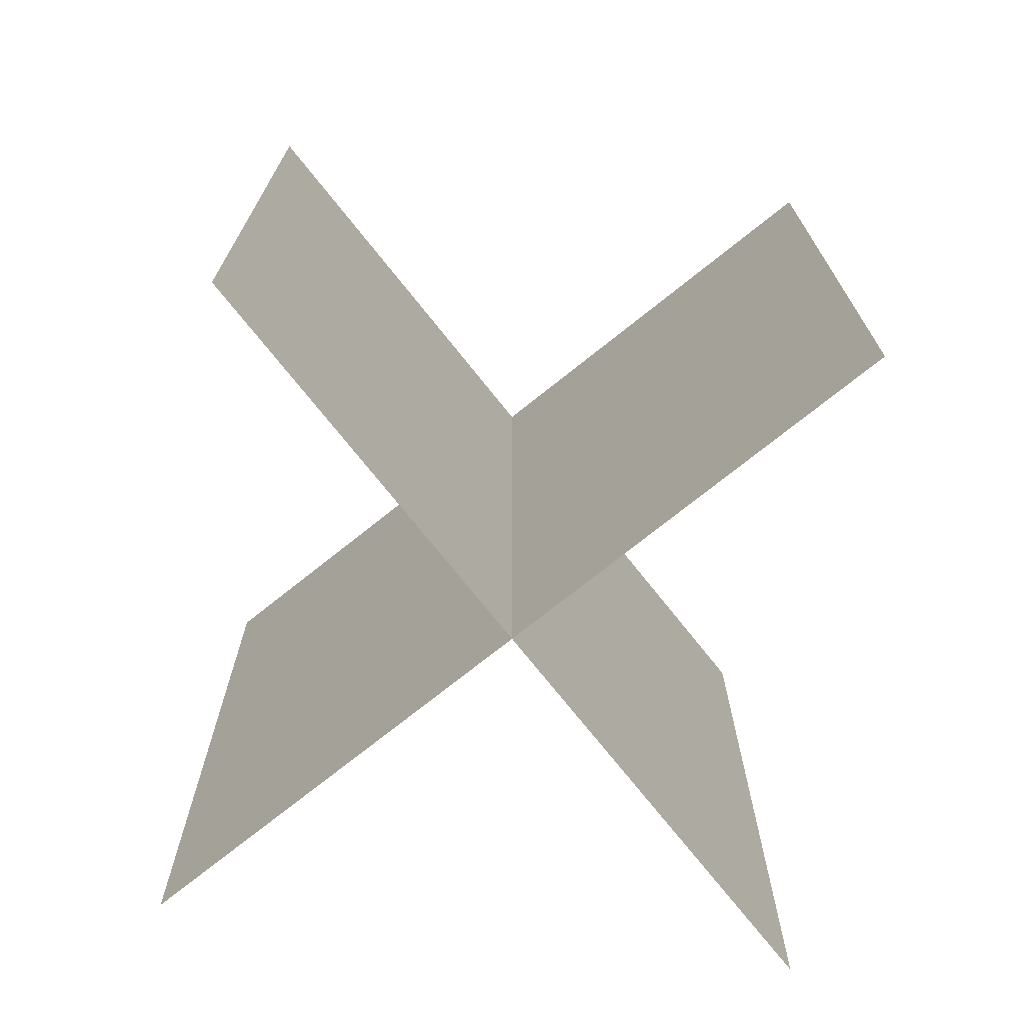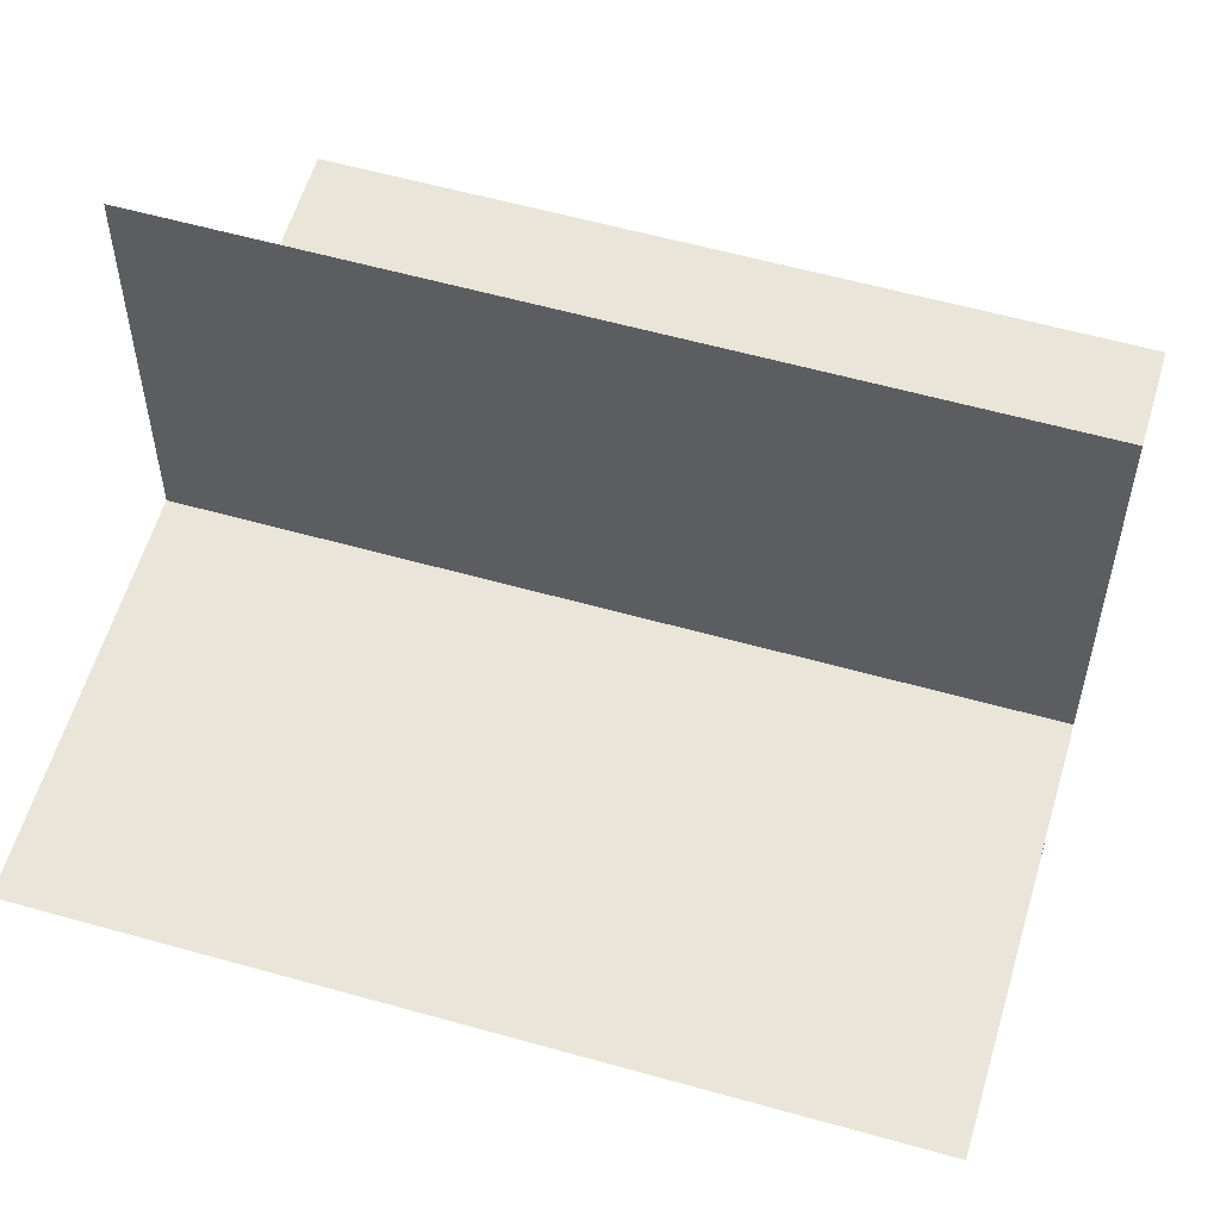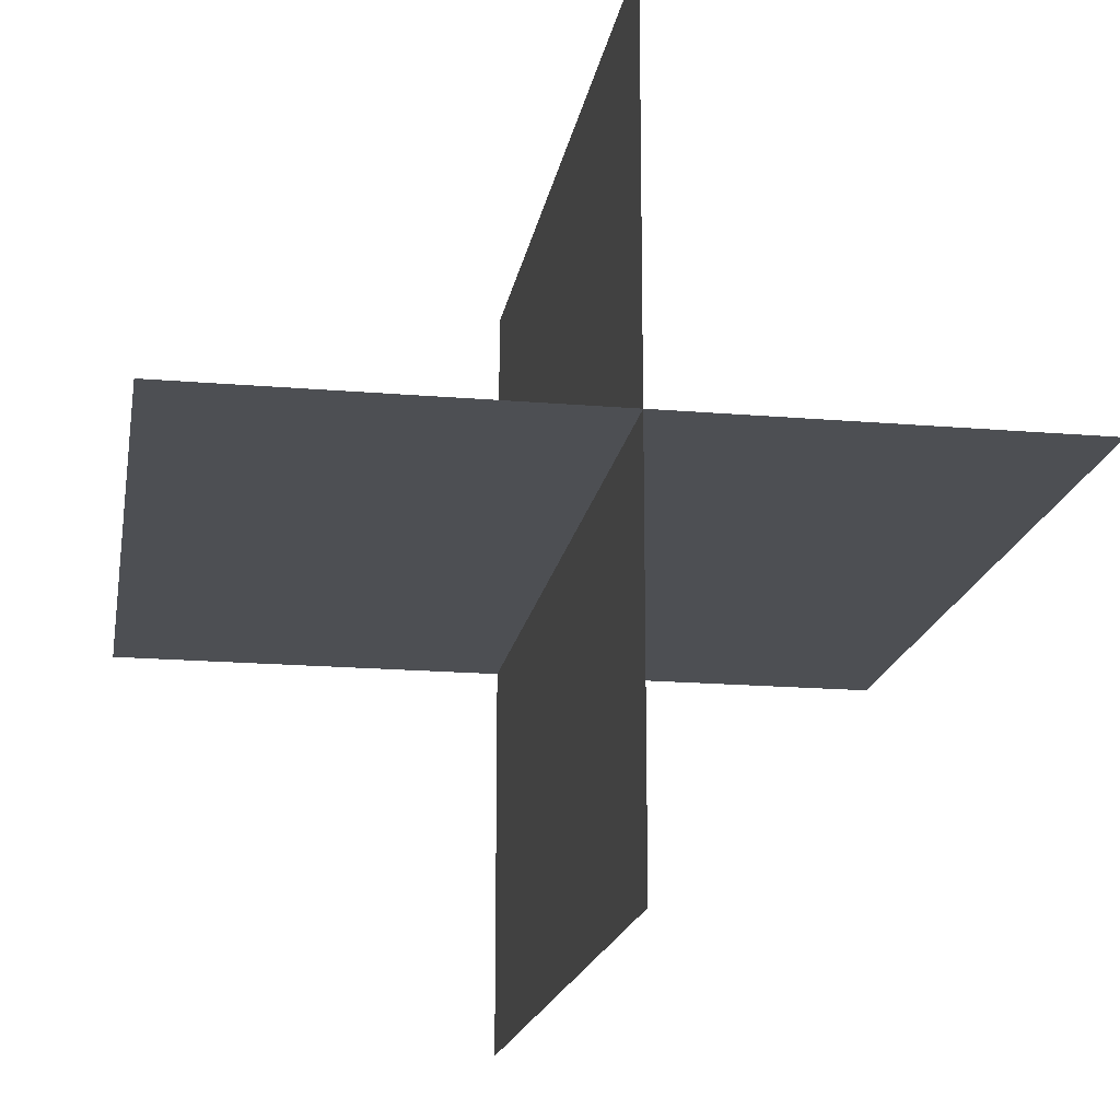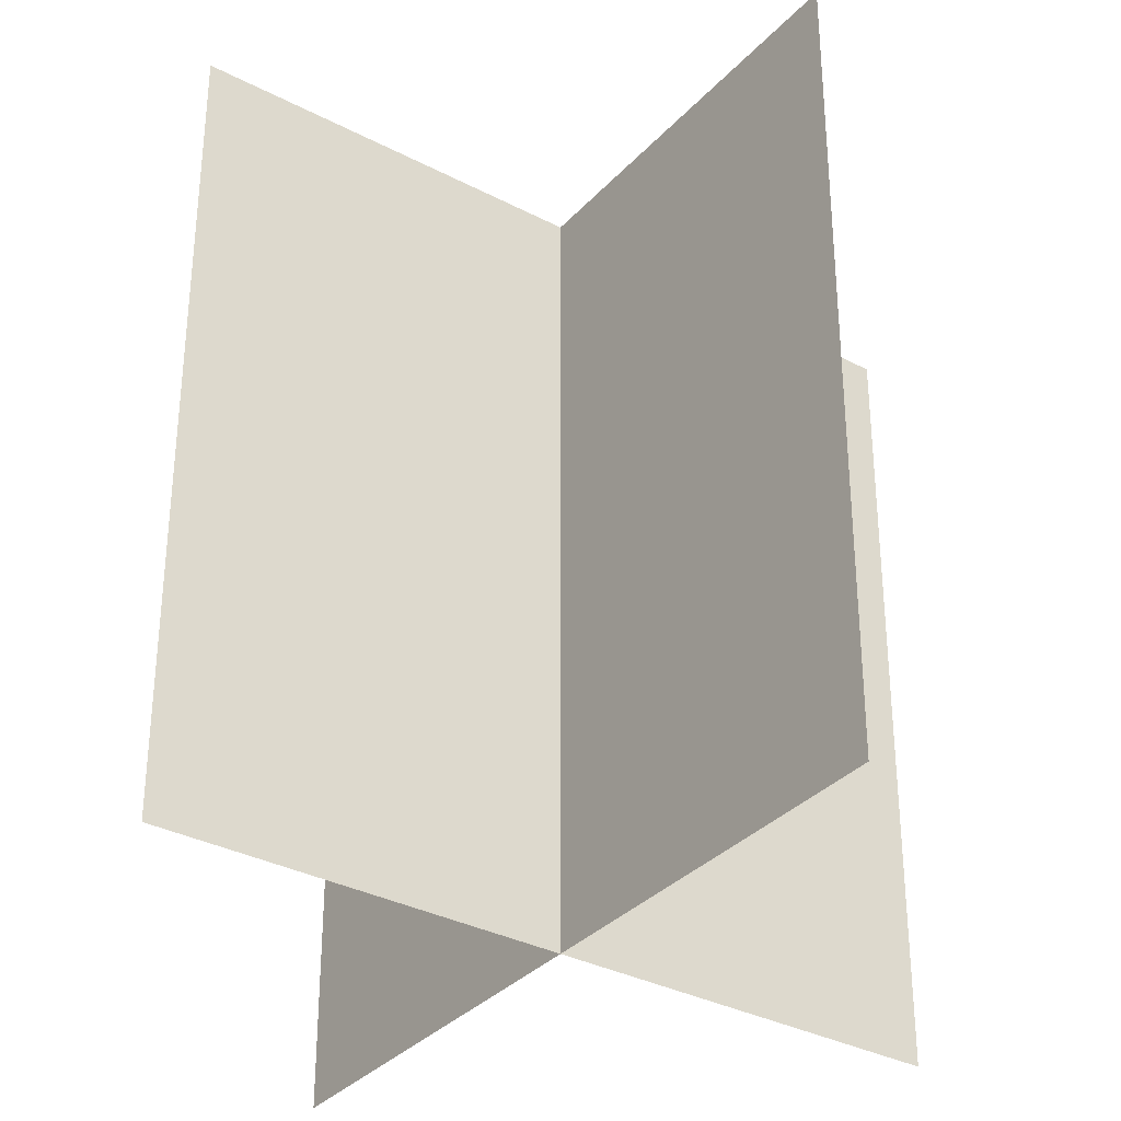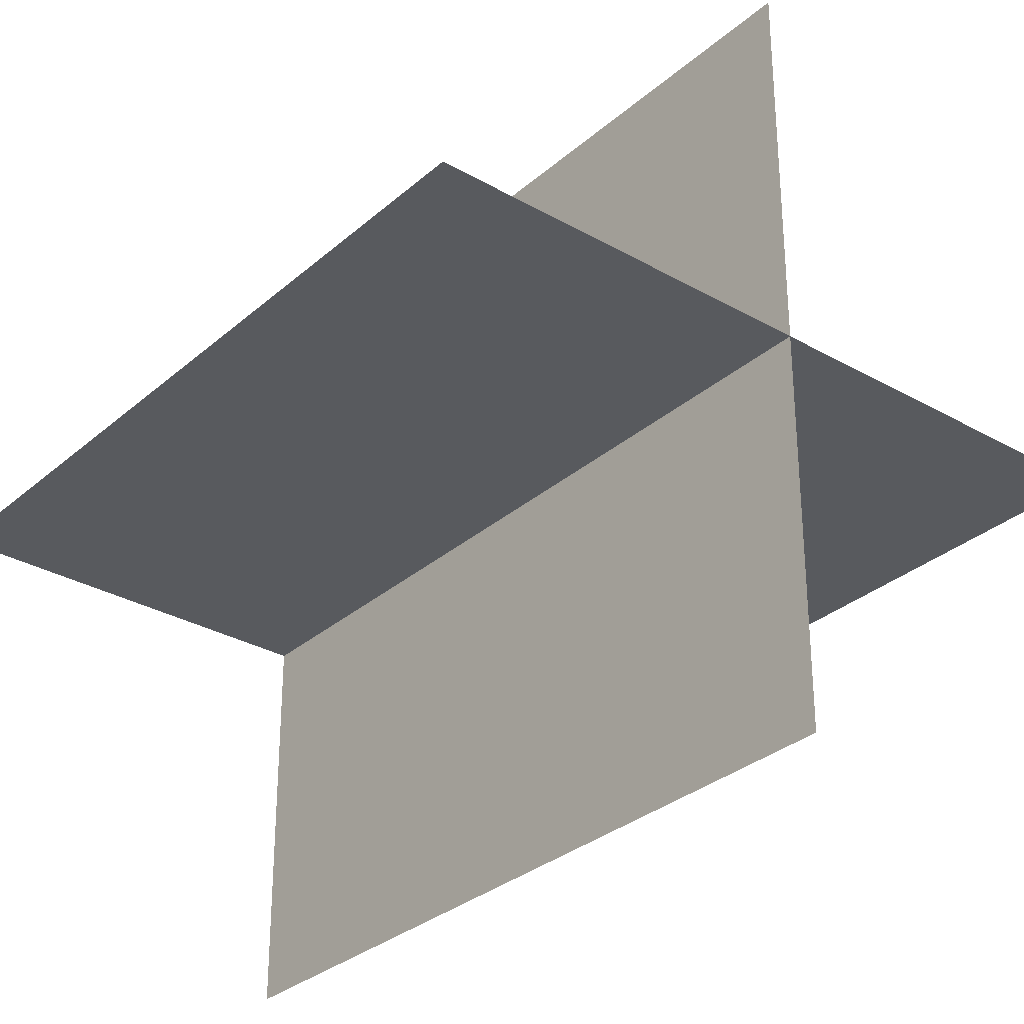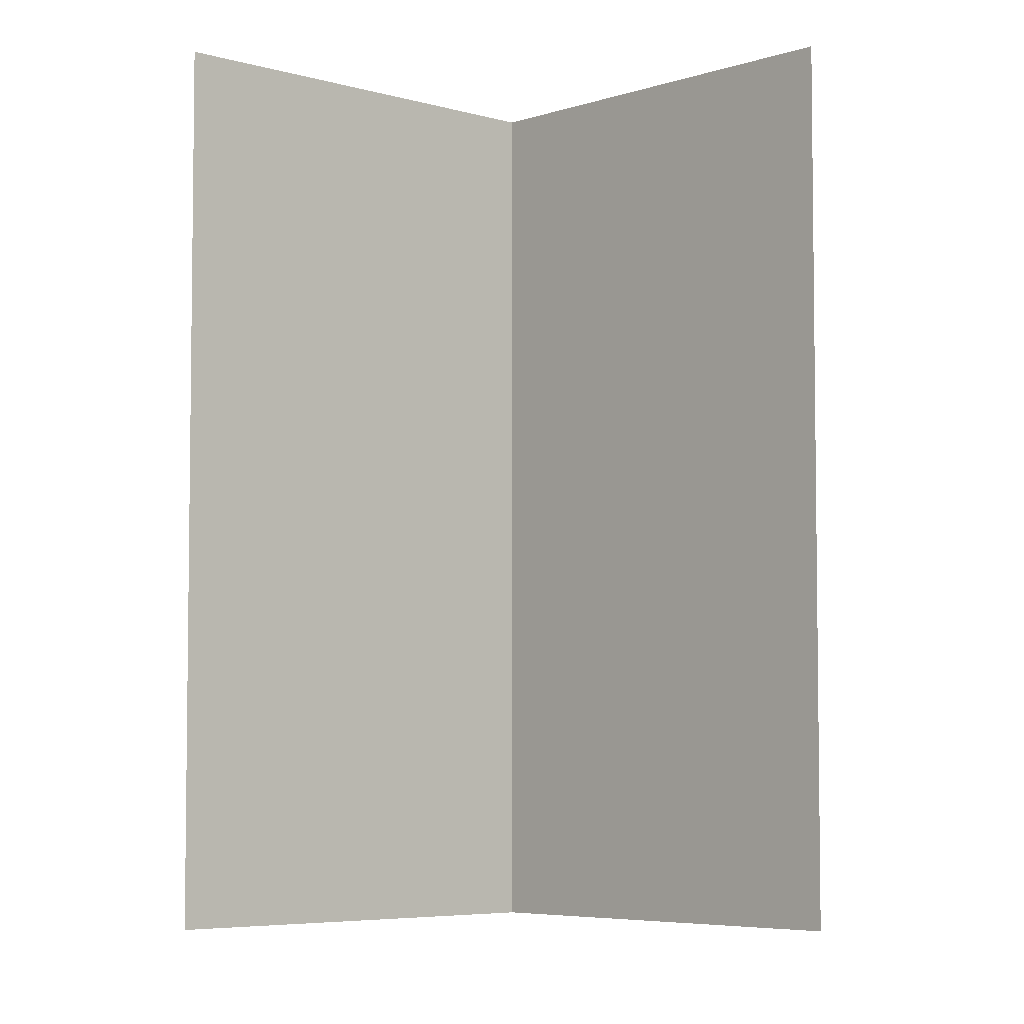
<metadata>
{"format":"obj","ext":"obj","renderer":"f3d","projection":"perspective","resolution":1024,"background":"white","views":[{"elev":-74.1,"azim":-51.4,"up":"+Y"},{"elev":57.8,"azim":106.3,"up":"+Z"},{"elev":-17.7,"azim":-9.5,"up":"+Z"},{"elev":-33.8,"azim":-35.4,"up":"+Y"},{"elev":-31.0,"azim":140.8,"up":"+Z"},{"elev":-5.3,"azim":-43.1,"up":"+Y"}]}
</metadata>
<code>
o cube
v 0.5 1 0
v 0.5 1 0
v 0.5 0 0
v 0.5 0 0
v -0.5 1 0
v -0.5 1 0
v -0.5 0 0
v -0.5 0 0
f 4 7 5
f 4 5 2
f 3 4 2
f 3 2 1
f 8 3 1
f 8 1 6
f 7 8 6
f 7 6 5
f 6 1 2
f 6 2 5
f 7 4 3
f 7 3 8
o cube
v 0 1 0.5
v 0 1 -0.5
v 0 0 0.5
v 0 0 -0.5
v 0 1 -0.5
v 0 1 0.5
v 0 0 -0.5
v 0 0 0.5
f 12 15 13
f 12 13 10
f 11 12 10
f 11 10 9
f 16 11 9
f 16 9 14
f 15 16 14
f 15 14 13
f 14 9 10
f 14 10 13
f 15 12 11
f 15 11 16

</code>
